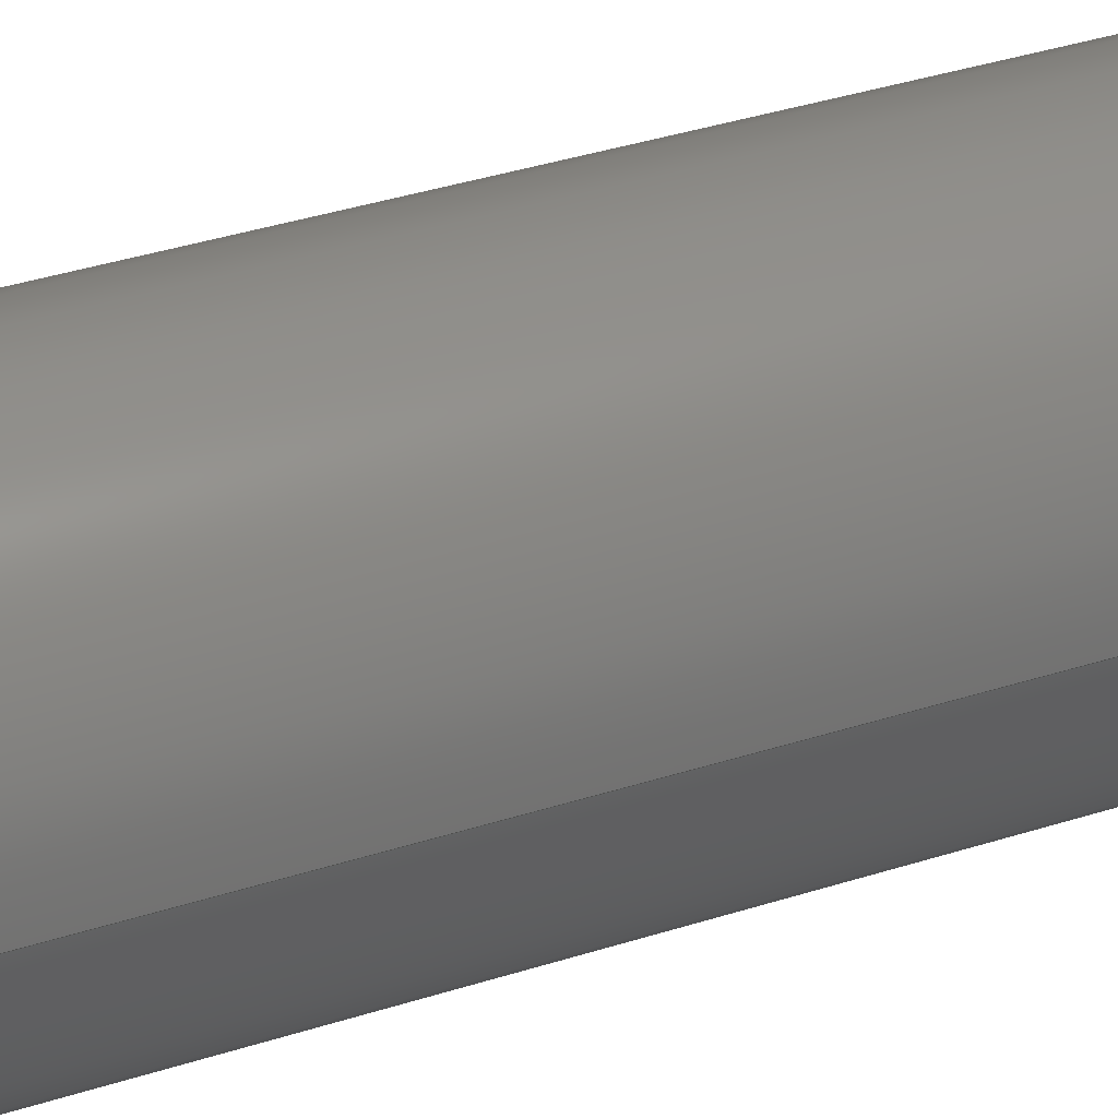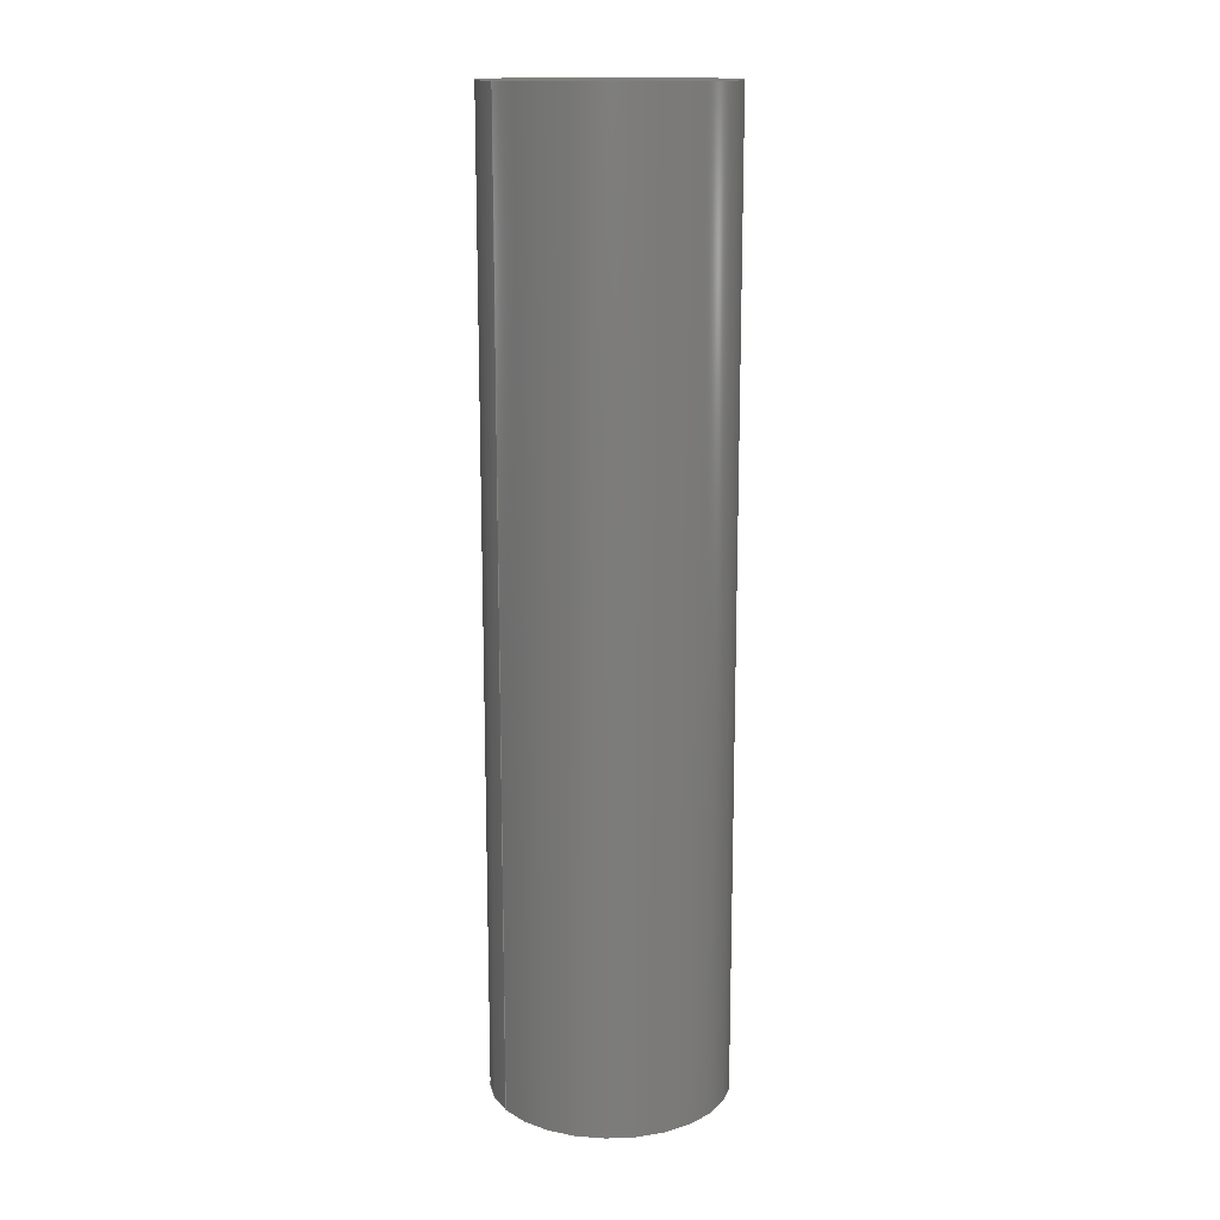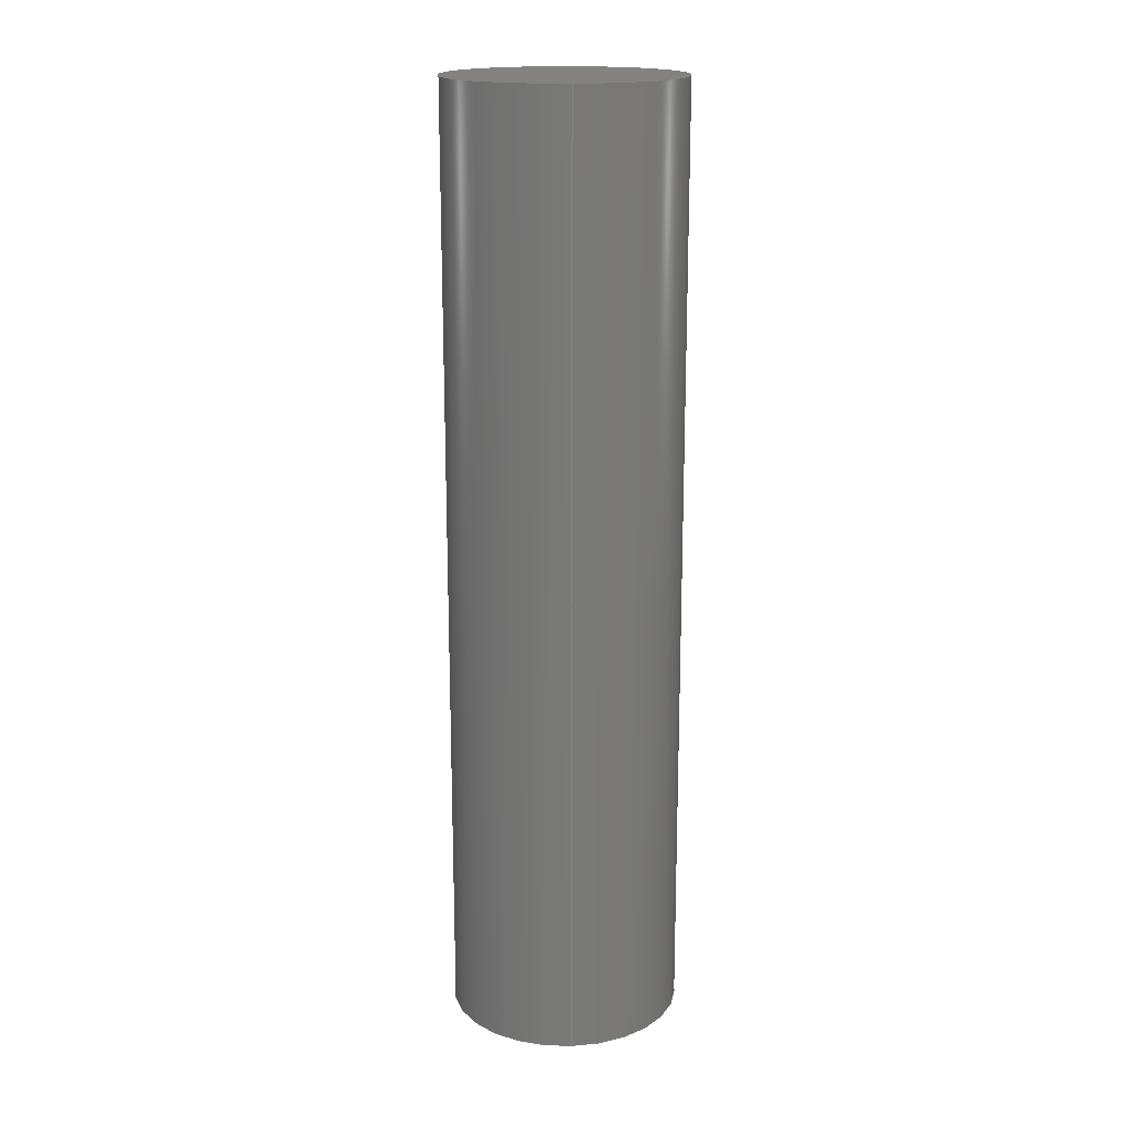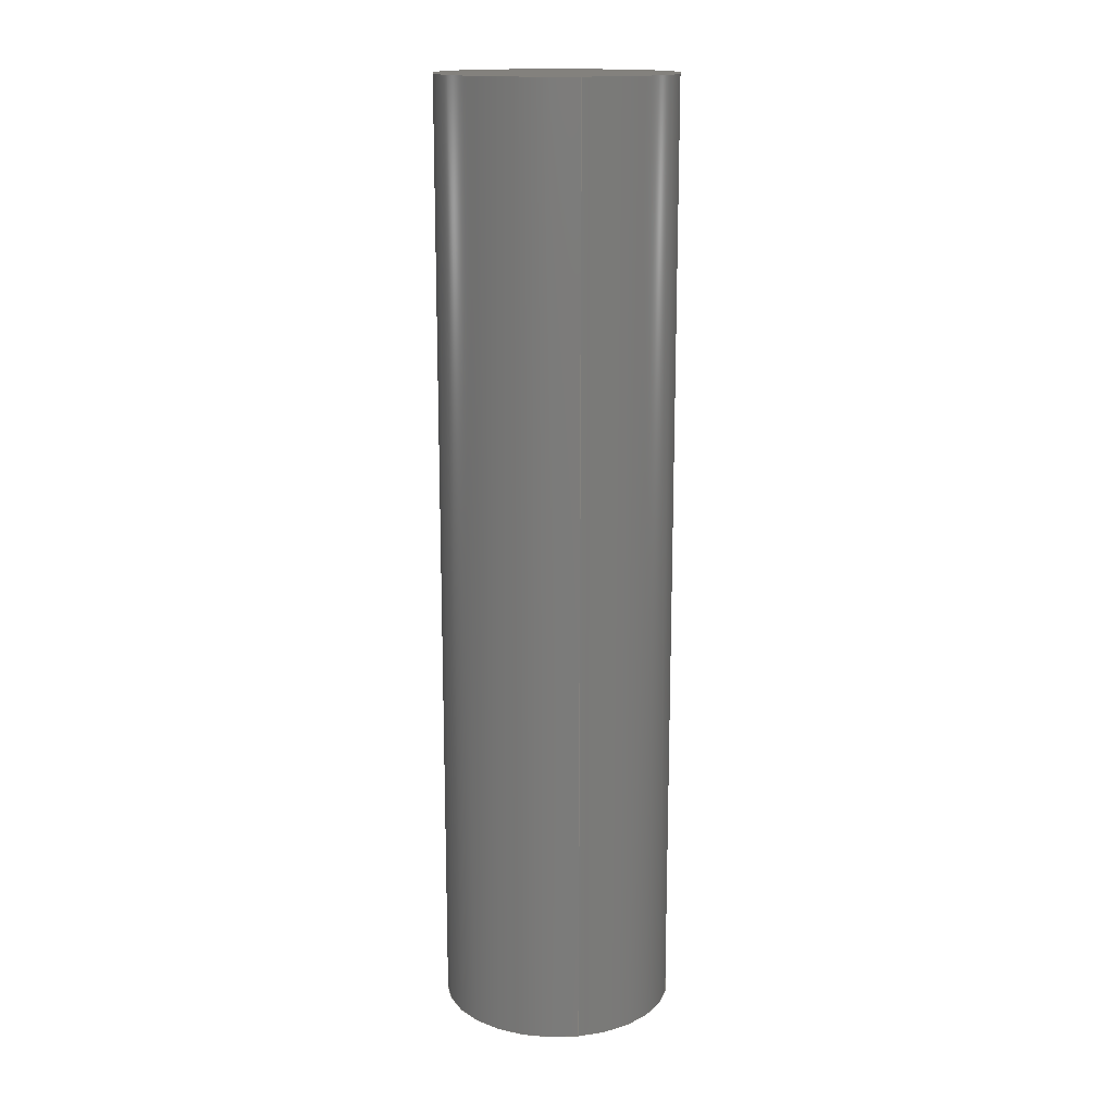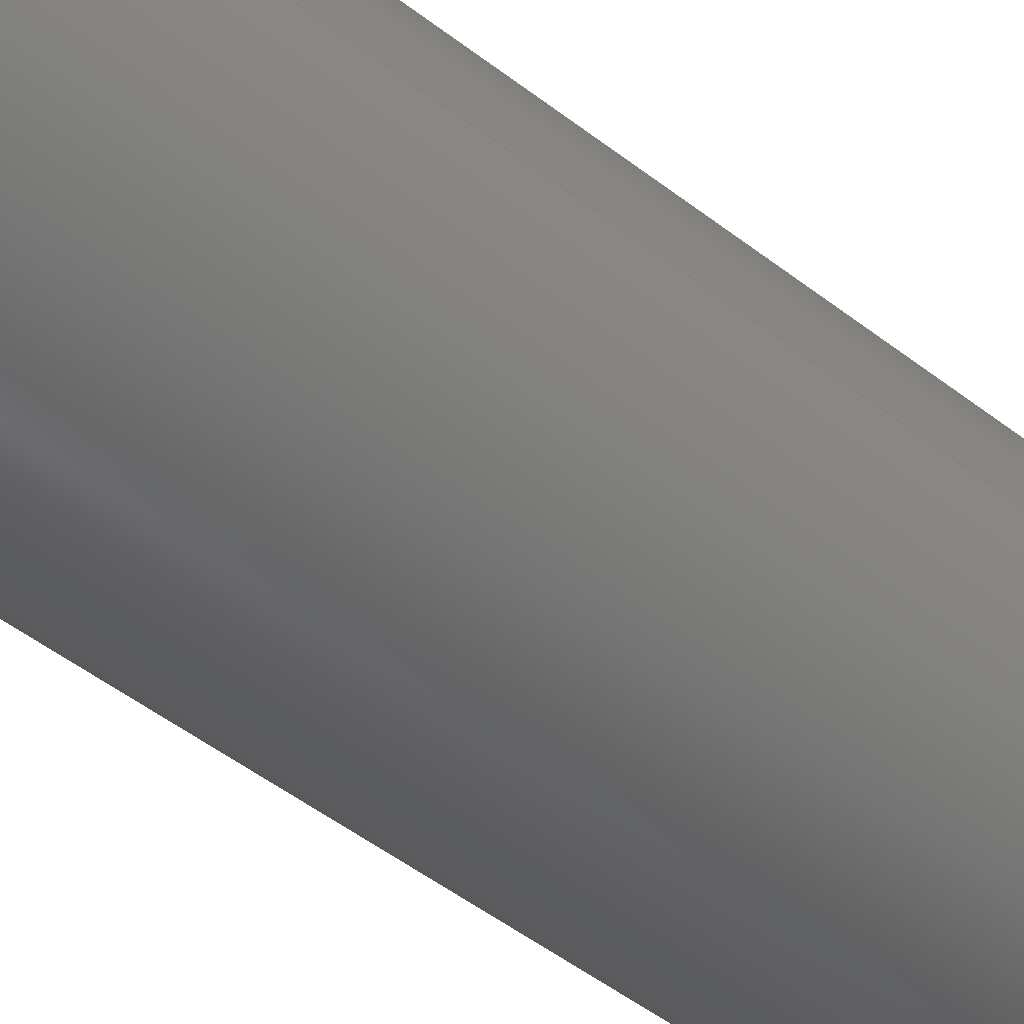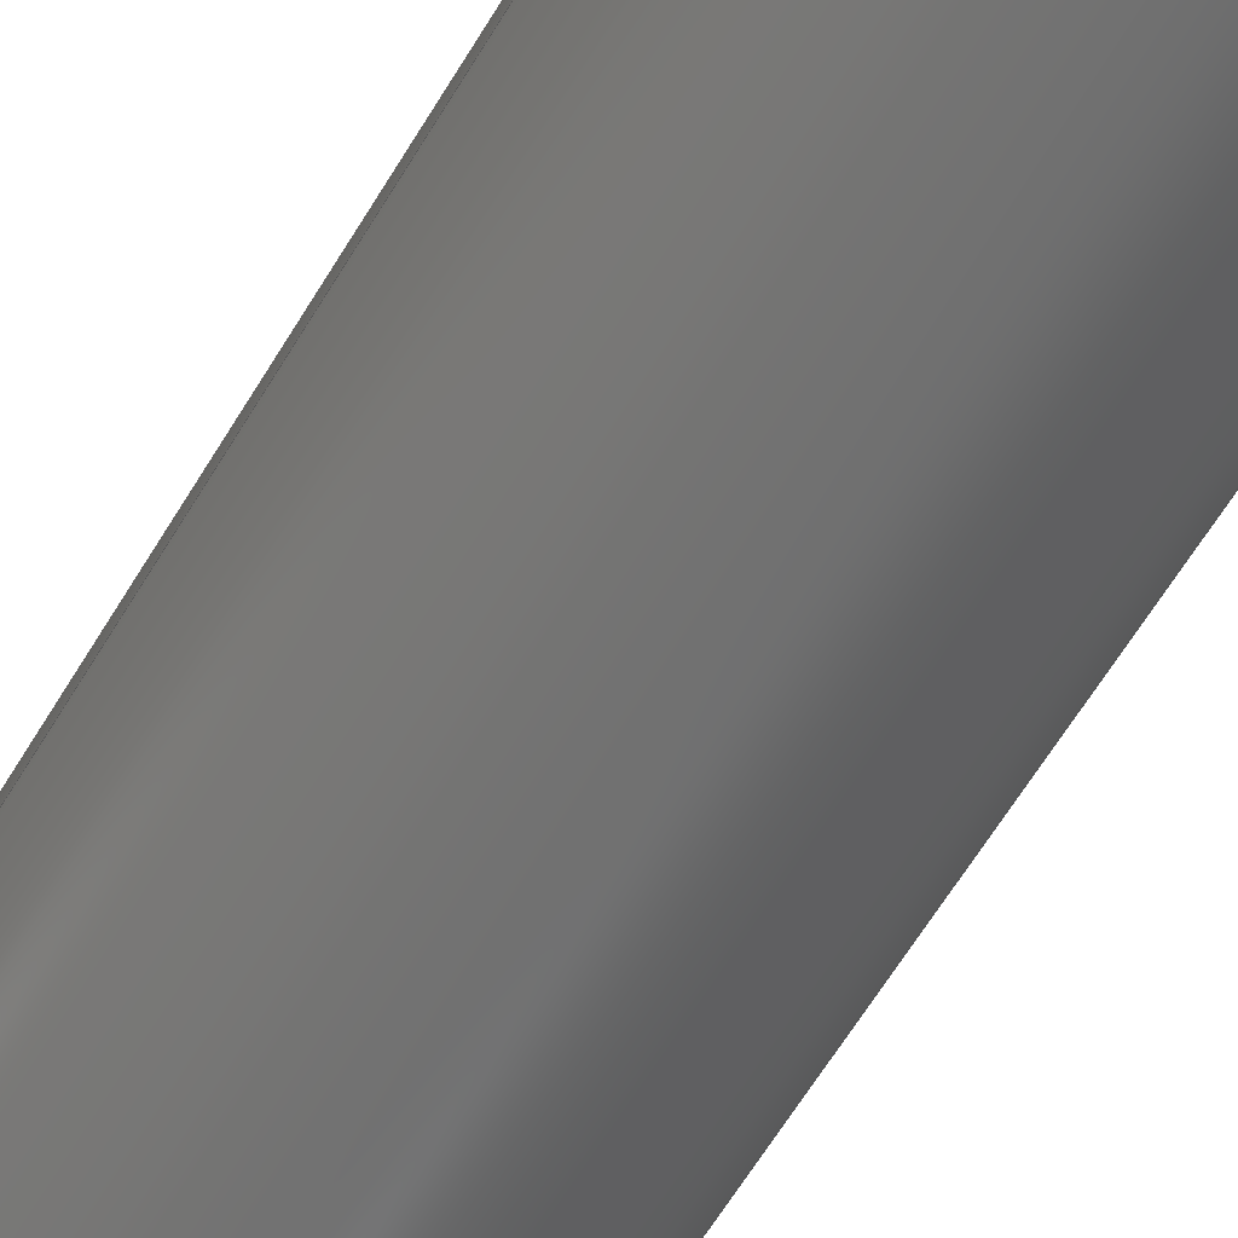
<metadata>
{"format":"step","ext":"step","renderer":"f3d","projection":"perspective","resolution":1024,"background":"white","views":[{"elev":32.9,"azim":-114.8,"up":"+Y"},{"elev":14.7,"azim":-32.5,"up":"+Z"},{"elev":17.7,"azim":-93.3,"up":"+Z"},{"elev":15.7,"azim":79.4,"up":"+Z"},{"elev":-43.6,"azim":46.6,"up":"+Y"},{"elev":-60.9,"azim":149.5,"up":"+Y"}]}
</metadata>
<code>
ISO-10303-21;
DATA;
#1 = SHAPE_DEFINITION_REPRESENTATION ( #149, #46 ) ;
#2 =( GEOMETRIC_REPRESENTATION_CONTEXT ( 3 ) GLOBAL_UNCERTAINTY_ASSIGNED_CONTEXT ( ( #6 ) ) GLOBAL_UNIT_ASSIGNED_CONTEXT ( ( #145, #105, #124 ) ) REPRESENTATION_CONTEXT ( 'NONE', 'WORKASPACE' ) );
#3 = CARTESIAN_POINT ( 'NONE',  ( 0.185, 2.266e-17, 1.5 ) ) ;
#4 = EDGE_CURVE ( 'NONE', #50, #79, #111, .T. ) ;
#5 = DIRECTION ( 'NONE',  ( -1, 0, 0 ) ) ;
#6 = UNCERTAINTY_MEASURE_WITH_UNIT (LENGTH_MEASURE( 1e-05 ), #145, 'distance_accuracy_value', 'NONE');
#7 = STYLED_ITEM ( 'NONE', ( #57 ), #43 ) ;
#8 = DIRECTION ( 'NONE',  ( 1, 0, -0 ) ) ;
#9 = DIRECTION ( 'NONE',  ( 1, 0, 0 ) ) ;
#10 = ADVANCED_FACE ( 'NONE', ( #40 ), #77, .T. ) ;
#11 = CARTESIAN_POINT ( 'NONE',  ( -0.185, 0, 1.5 ) ) ;
#12 = CIRCLE ( 'NONE', #86, 0.185 ) ;
#13 =( GEOMETRIC_REPRESENTATION_CONTEXT ( 3 ) GLOBAL_UNCERTAINTY_ASSIGNED_CONTEXT ( ( #41 ) ) GLOBAL_UNIT_ASSIGNED_CONTEXT ( ( #107, #39, #14 ) ) REPRESENTATION_CONTEXT ( 'NONE', 'WORKASPACE' ) );
#14 =( NAMED_UNIT ( * ) SI_UNIT ( $, .STERADIAN. ) SOLID_ANGLE_UNIT ( ) );
#15 = PRODUCT ( 'pin', 'pin', '', ( #137 ) ) ;
#16 = ORIENTED_EDGE ( 'NONE', *, *, #4, .F. ) ;
#17 = ORIENTED_EDGE ( 'NONE', *, *, #130, .T. ) ;
#18 = ORIENTED_EDGE ( 'NONE', *, *, #49, .T. ) ;
#19 = FACE_OUTER_BOUND ( 'NONE', #141, .T. ) ;
#20 = CARTESIAN_POINT ( 'NONE',  ( 0, 0, 0 ) ) ;
#21 = ADVANCED_FACE ( 'NONE', ( #53 ), #100, .F. ) ;
#22 =( NAMED_UNIT ( * ) SI_UNIT ( $, .STERADIAN. ) SOLID_ANGLE_UNIT ( ) );
#23 = COLOUR_RGB ( '',0, 0.5882, 0.5882 ) ;
#24 = SURFACE_STYLE_USAGE ( .BOTH. , #114 ) ;
#25 = CIRCLE ( 'NONE', #103, 0.185 ) ;
#26 = PRODUCT_RELATED_PRODUCT_CATEGORY ( 'part', '', ( #15 ) ) ;
#27 = ORIENTED_EDGE ( 'NONE', *, *, #118, .T. ) ;
#28 = MECHANICAL_DESIGN_GEOMETRIC_PRESENTATION_REPRESENTATION (  '', ( #7 ), #110 ) ;
#29 = ORIENTED_EDGE ( 'NONE', *, *, #95, .F. ) ;
#30 = LINE ( 'NONE', #122, #78 ) ;
#31 = PRODUCT_DEFINITION_CONTEXT ( 'detailed design', #47, 'design' ) ;
#32 =( LENGTH_UNIT ( ) NAMED_UNIT ( * ) SI_UNIT ( $, .METRE. ) );
#33 = CARTESIAN_POINT ( 'NONE',  ( 0, 0, 1.5 ) ) ;
#34 = DIRECTION ( 'NONE',  ( 1, 0, -0 ) ) ;
#35 = AXIS2_PLACEMENT_3D ( 'NONE', #119, #99, #136 ) ;
#36 = DIRECTION ( 'NONE',  ( 0, 0, 1 ) ) ;
#37 = CLOSED_SHELL ( 'NONE', ( #139, #10, #108, #21 ) ) ;
#38 = FILL_AREA_STYLE ('',( #52 ) ) ;
#39 =( NAMED_UNIT ( * ) PLANE_ANGLE_UNIT ( ) SI_UNIT ( $, .RADIAN. ) );
#40 = FACE_OUTER_BOUND ( 'NONE', #131, .T. ) ;
#41 = UNCERTAINTY_MEASURE_WITH_UNIT (LENGTH_MEASURE( 1e-05 ), #107, 'distance_accuracy_value', 'NONE');
#42 = CARTESIAN_POINT ( 'NONE',  ( 0, 0, 1.5 ) ) ;
#43 = MANIFOLD_SOLID_BREP ( 'Base-Extrude', #37 ) ;
#44 = LENGTH_MEASURE_WITH_UNIT ( LENGTH_MEASURE( 0.0254 ), #59 );
#45 = CARTESIAN_POINT ( 'NONE',  ( -0.185, 0, 0 ) ) ;
#46 = ADVANCED_BREP_SHAPE_REPRESENTATION ( 'pin', ( #43, #35 ), #2 ) ;
#47 = APPLICATION_CONTEXT ( 'automotive_design' ) ;
#48 = SURFACE_STYLE_FILL_AREA ( #38 ) ;
#49 = EDGE_CURVE ( 'NONE', #50, #113, #125, .T. ) ;
#50 = VERTEX_POINT ( 'NONE', #146 ) ;
#51 = AXIS2_PLACEMENT_3D ( 'NONE', #83, #115, #58 ) ;
#52 = FILL_AREA_STYLE_COLOUR ( '', #23 ) ;
#53 = FACE_OUTER_BOUND ( 'NONE', #109, .T. ) ;
#54 =( NAMED_UNIT ( * ) PLANE_ANGLE_UNIT ( ) SI_UNIT ( $, .RADIAN. ) );
#55 = DIRECTION ( 'NONE',  ( -0, -0, -1 ) ) ;
#56 = AXIS2_PLACEMENT_3D ( 'NONE', #33, #104, #8 ) ;
#57 = PRESENTATION_STYLE_ASSIGNMENT (( #24 ) ) ;
#58 = DIRECTION ( 'NONE',  ( 1, 0, 0 ) ) ;
#59 =( LENGTH_UNIT ( ) NAMED_UNIT ( * ) SI_UNIT ( $, .METRE. ) );
#60 = DIMENSIONAL_EXPONENTS ( 1, 0, 0, 0, 0, 0, 0 ) ;
#61 = VERTEX_POINT ( 'NONE', #45 ) ;
#62 =( LENGTH_UNIT ( ) NAMED_UNIT ( * ) SI_UNIT ( $, .METRE. ) );
#63 = DIRECTION ( 'NONE',  ( -0, -0, -1 ) ) ;
#64 = ORIENTED_EDGE ( 'NONE', *, *, #4, .T. ) ;
#65 = PRESENTATION_LAYER_ASSIGNMENT (  '', '', ( #82 ) ) ;
#66 = EDGE_CURVE ( 'NONE', #61, #79, #25, .T. ) ;
#67 = FILL_AREA_STYLE ('',( #132 ) ) ;
#68 = DIRECTION ( 'NONE',  ( -0, -0, -1 ) ) ;
#69 = COLOUR_RGB ( '',0, 0.5882, 0.5882 ) ;
#70 = CARTESIAN_POINT ( 'NONE',  ( 0.185, 2.266e-17, 0 ) ) ;
#71 = AXIS2_PLACEMENT_3D ( 'NONE', #42, #68, #91 ) ;
#72 = SURFACE_STYLE_USAGE ( .BOTH. , #85 ) ;
#73 = AXIS2_PLACEMENT_3D ( 'NONE', #120, #63, #5 ) ;
#74 = APPLICATION_CONTEXT ( 'automotive_design' ) ;
#75 = DIMENSIONAL_EXPONENTS ( 1, 0, 0, 0, 0, 0, 0 ) ;
#76 = EDGE_LOOP ( 'NONE', ( #17, #18 ) ) ;
#77 = CYLINDRICAL_SURFACE ( 'NONE', #73, 0.185 ) ;
#78 = VECTOR ( 'NONE', #55, 39.37 ) ;
#79 = VERTEX_POINT ( 'NONE', #70 ) ;
#80 = CARTESIAN_POINT ( 'NONE',  ( 0, 0, 1.5 ) ) ;
#81 = CIRCLE ( 'NONE', #97, 0.185 ) ;
#82 = STYLED_ITEM ( 'NONE', ( #88 ), #46 ) ;
#83 = CARTESIAN_POINT ( 'NONE',  ( 0, 0, 1.5 ) ) ;
#84 = CARTESIAN_POINT ( 'NONE',  ( 0, 0, 0 ) ) ;
#85 = SURFACE_SIDE_STYLE ('',( #48 ) ) ;
#86 = AXIS2_PLACEMENT_3D ( 'NONE', #84, #123, #9 ) ;
#87 = PRODUCT_DEFINITION_FORMATION_WITH_SPECIFIED_SOURCE ( 'ANY', '', #15, .NOT_KNOWN. ) ;
#88 = PRESENTATION_STYLE_ASSIGNMENT (( #72 ) ) ;
#89 = ORIENTED_EDGE ( 'NONE', *, *, #118, .F. ) ;
#90 = UNCERTAINTY_MEASURE_WITH_UNIT (LENGTH_MEASURE( 1e-05 ), #92, 'distance_accuracy_value', 'NONE');
#91 = DIRECTION ( 'NONE',  ( -1, 0, 0 ) ) ;
#92 =( CONVERSION_BASED_UNIT ( 'INCH', #44 ) LENGTH_UNIT ( ) NAMED_UNIT ( #140 ) );
#93 = PRODUCT_DEFINITION ( 'UNKNOWN', '', #87, #31 ) ;
#94 = CYLINDRICAL_SURFACE ( 'NONE', #71, 0.185 ) ;
#95 = EDGE_CURVE ( 'NONE', #79, #61, #12, .T. ) ;
#96 = PRESENTATION_LAYER_ASSIGNMENT (  '', '', ( #7 ) ) ;
#97 = AXIS2_PLACEMENT_3D ( 'NONE', #80, #121, #144 ) ;
#98 = ORIENTED_EDGE ( 'NONE', *, *, #66, .T. ) ;
#99 = DIRECTION ( 'NONE',  ( 0, 0, 1 ) ) ;
#100 = PLANE ( 'NONE',  #128 ) ;
#101 = ORIENTED_EDGE ( 'NONE', *, *, #66, .F. ) ;
#102 = LENGTH_MEASURE_WITH_UNIT ( LENGTH_MEASURE( 0.0254 ), #32 );
#103 = AXIS2_PLACEMENT_3D ( 'NONE', #20, #36, #133 ) ;
#104 = DIRECTION ( 'NONE',  ( 0, 0, 1 ) ) ;
#105 =( NAMED_UNIT ( * ) PLANE_ANGLE_UNIT ( ) SI_UNIT ( $, .RADIAN. ) );
#106 = CARTESIAN_POINT ( 'NONE',  ( 0, 0, 0 ) ) ;
#107 =( CONVERSION_BASED_UNIT ( 'INCH', #117 ) LENGTH_UNIT ( ) NAMED_UNIT ( #60 ) );
#108 = ADVANCED_FACE ( 'NONE', ( #134 ), #116, .T. ) ;
#109 = EDGE_LOOP ( 'NONE', ( #101, #29 ) ) ;
#110 =( GEOMETRIC_REPRESENTATION_CONTEXT ( 3 ) GLOBAL_UNCERTAINTY_ASSIGNED_CONTEXT ( ( #90 ) ) GLOBAL_UNIT_ASSIGNED_CONTEXT ( ( #92, #54, #22 ) ) REPRESENTATION_CONTEXT ( 'NONE', 'WORKASPACE' ) );
#111 = LINE ( 'NONE', #3, #138 ) ;
#112 = APPLICATION_PROTOCOL_DEFINITION ( 'draft international standard', 'automotive_design', 1998, #74 ) ;
#113 = VERTEX_POINT ( 'NONE', #11 ) ;
#114 = SURFACE_SIDE_STYLE ('',( #135 ) ) ;
#115 = DIRECTION ( 'NONE',  ( 0, 0, 1 ) ) ;
#116 = PLANE ( 'NONE',  #56 ) ;
#117 = LENGTH_MEASURE_WITH_UNIT ( LENGTH_MEASURE( 0.0254 ), #62 );
#118 = EDGE_CURVE ( 'NONE', #113, #61, #30, .T. ) ;
#119 = CARTESIAN_POINT ( 'NONE',  ( 0, 0, 0 ) ) ;
#120 = CARTESIAN_POINT ( 'NONE',  ( 0, 0, 1.5 ) ) ;
#121 = DIRECTION ( 'NONE',  ( 0, 0, 1 ) ) ;
#122 = CARTESIAN_POINT ( 'NONE',  ( -0.185, 0, 1.5 ) ) ;
#123 = DIRECTION ( 'NONE',  ( 0, 0, 1 ) ) ;
#124 =( NAMED_UNIT ( * ) SI_UNIT ( $, .STERADIAN. ) SOLID_ANGLE_UNIT ( ) );
#125 = CIRCLE ( 'NONE', #51, 0.185 ) ;
#126 = MECHANICAL_DESIGN_GEOMETRIC_PRESENTATION_REPRESENTATION (  '', ( #82 ), #13 ) ;
#127 = ORIENTED_EDGE ( 'NONE', *, *, #95, .T. ) ;
#128 = AXIS2_PLACEMENT_3D ( 'NONE', #106, #147, #34 ) ;
#129 = ORIENTED_EDGE ( 'NONE', *, *, #130, .F. ) ;
#130 = EDGE_CURVE ( 'NONE', #113, #50, #81, .T. ) ;
#131 = EDGE_LOOP ( 'NONE', ( #16, #129, #27, #98 ) ) ;
#132 = FILL_AREA_STYLE_COLOUR ( '', #69 ) ;
#133 = DIRECTION ( 'NONE',  ( 1, 0, 0 ) ) ;
#134 = FACE_OUTER_BOUND ( 'NONE', #76, .T. ) ;
#135 = SURFACE_STYLE_FILL_AREA ( #67 ) ;
#136 = DIRECTION ( 'NONE',  ( 1, 0, 0 ) ) ;
#137 = PRODUCT_CONTEXT ( 'NONE', #74, 'mechanical' ) ;
#138 = VECTOR ( 'NONE', #142, 39.37 ) ;
#139 = ADVANCED_FACE ( 'NONE', ( #19 ), #94, .T. ) ;
#140 = DIMENSIONAL_EXPONENTS ( 1, 0, 0, 0, 0, 0, 0 ) ;
#141 = EDGE_LOOP ( 'NONE', ( #143, #64, #127, #89 ) ) ;
#142 = DIRECTION ( 'NONE',  ( -0, -0, -1 ) ) ;
#143 = ORIENTED_EDGE ( 'NONE', *, *, #49, .F. ) ;
#144 = DIRECTION ( 'NONE',  ( 1, 0, 0 ) ) ;
#145 =( CONVERSION_BASED_UNIT ( 'INCH', #102 ) LENGTH_UNIT ( ) NAMED_UNIT ( #75 ) );
#146 = CARTESIAN_POINT ( 'NONE',  ( 0.185, 2.266e-17, 1.5 ) ) ;
#147 = DIRECTION ( 'NONE',  ( 0, 0, 1 ) ) ;
#148 = APPLICATION_PROTOCOL_DEFINITION ( 'draft international standard', 'automotive_design', 1998, #47 ) ;
#149 = PRODUCT_DEFINITION_SHAPE ( 'NONE', 'NONE',  #93 ) ;
ENDSEC;
END-ISO-10303-21;

</code>
